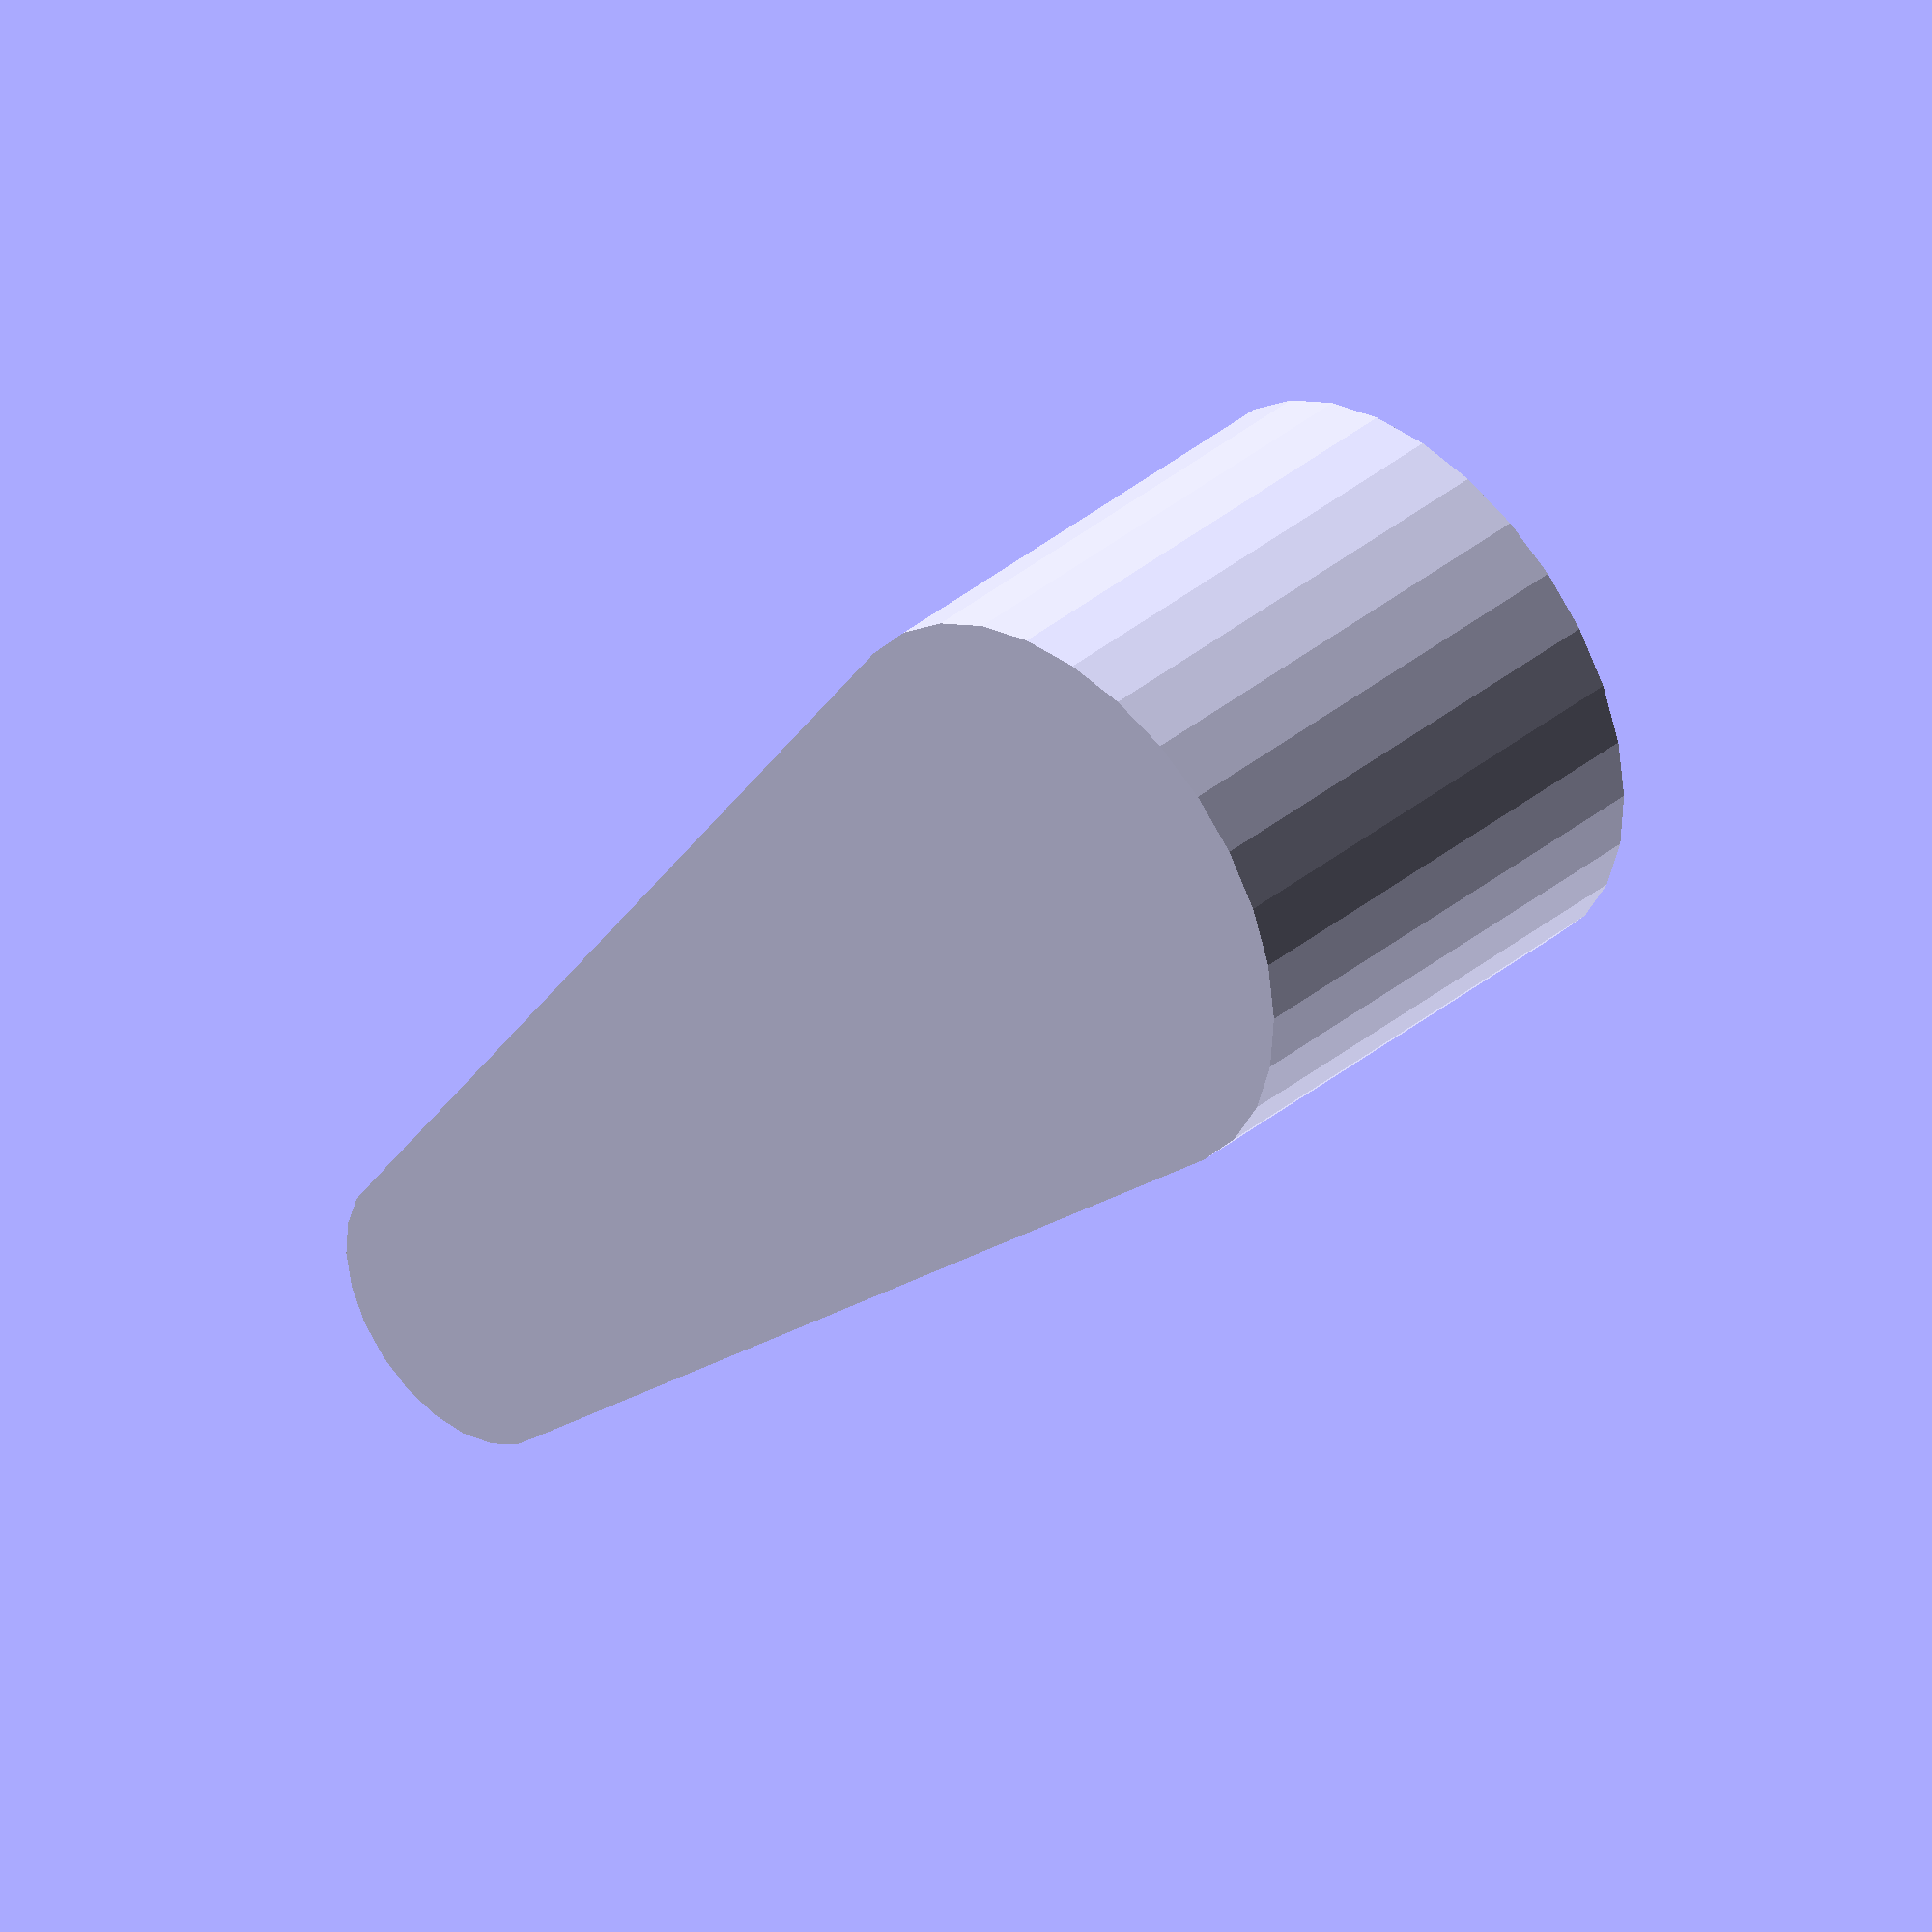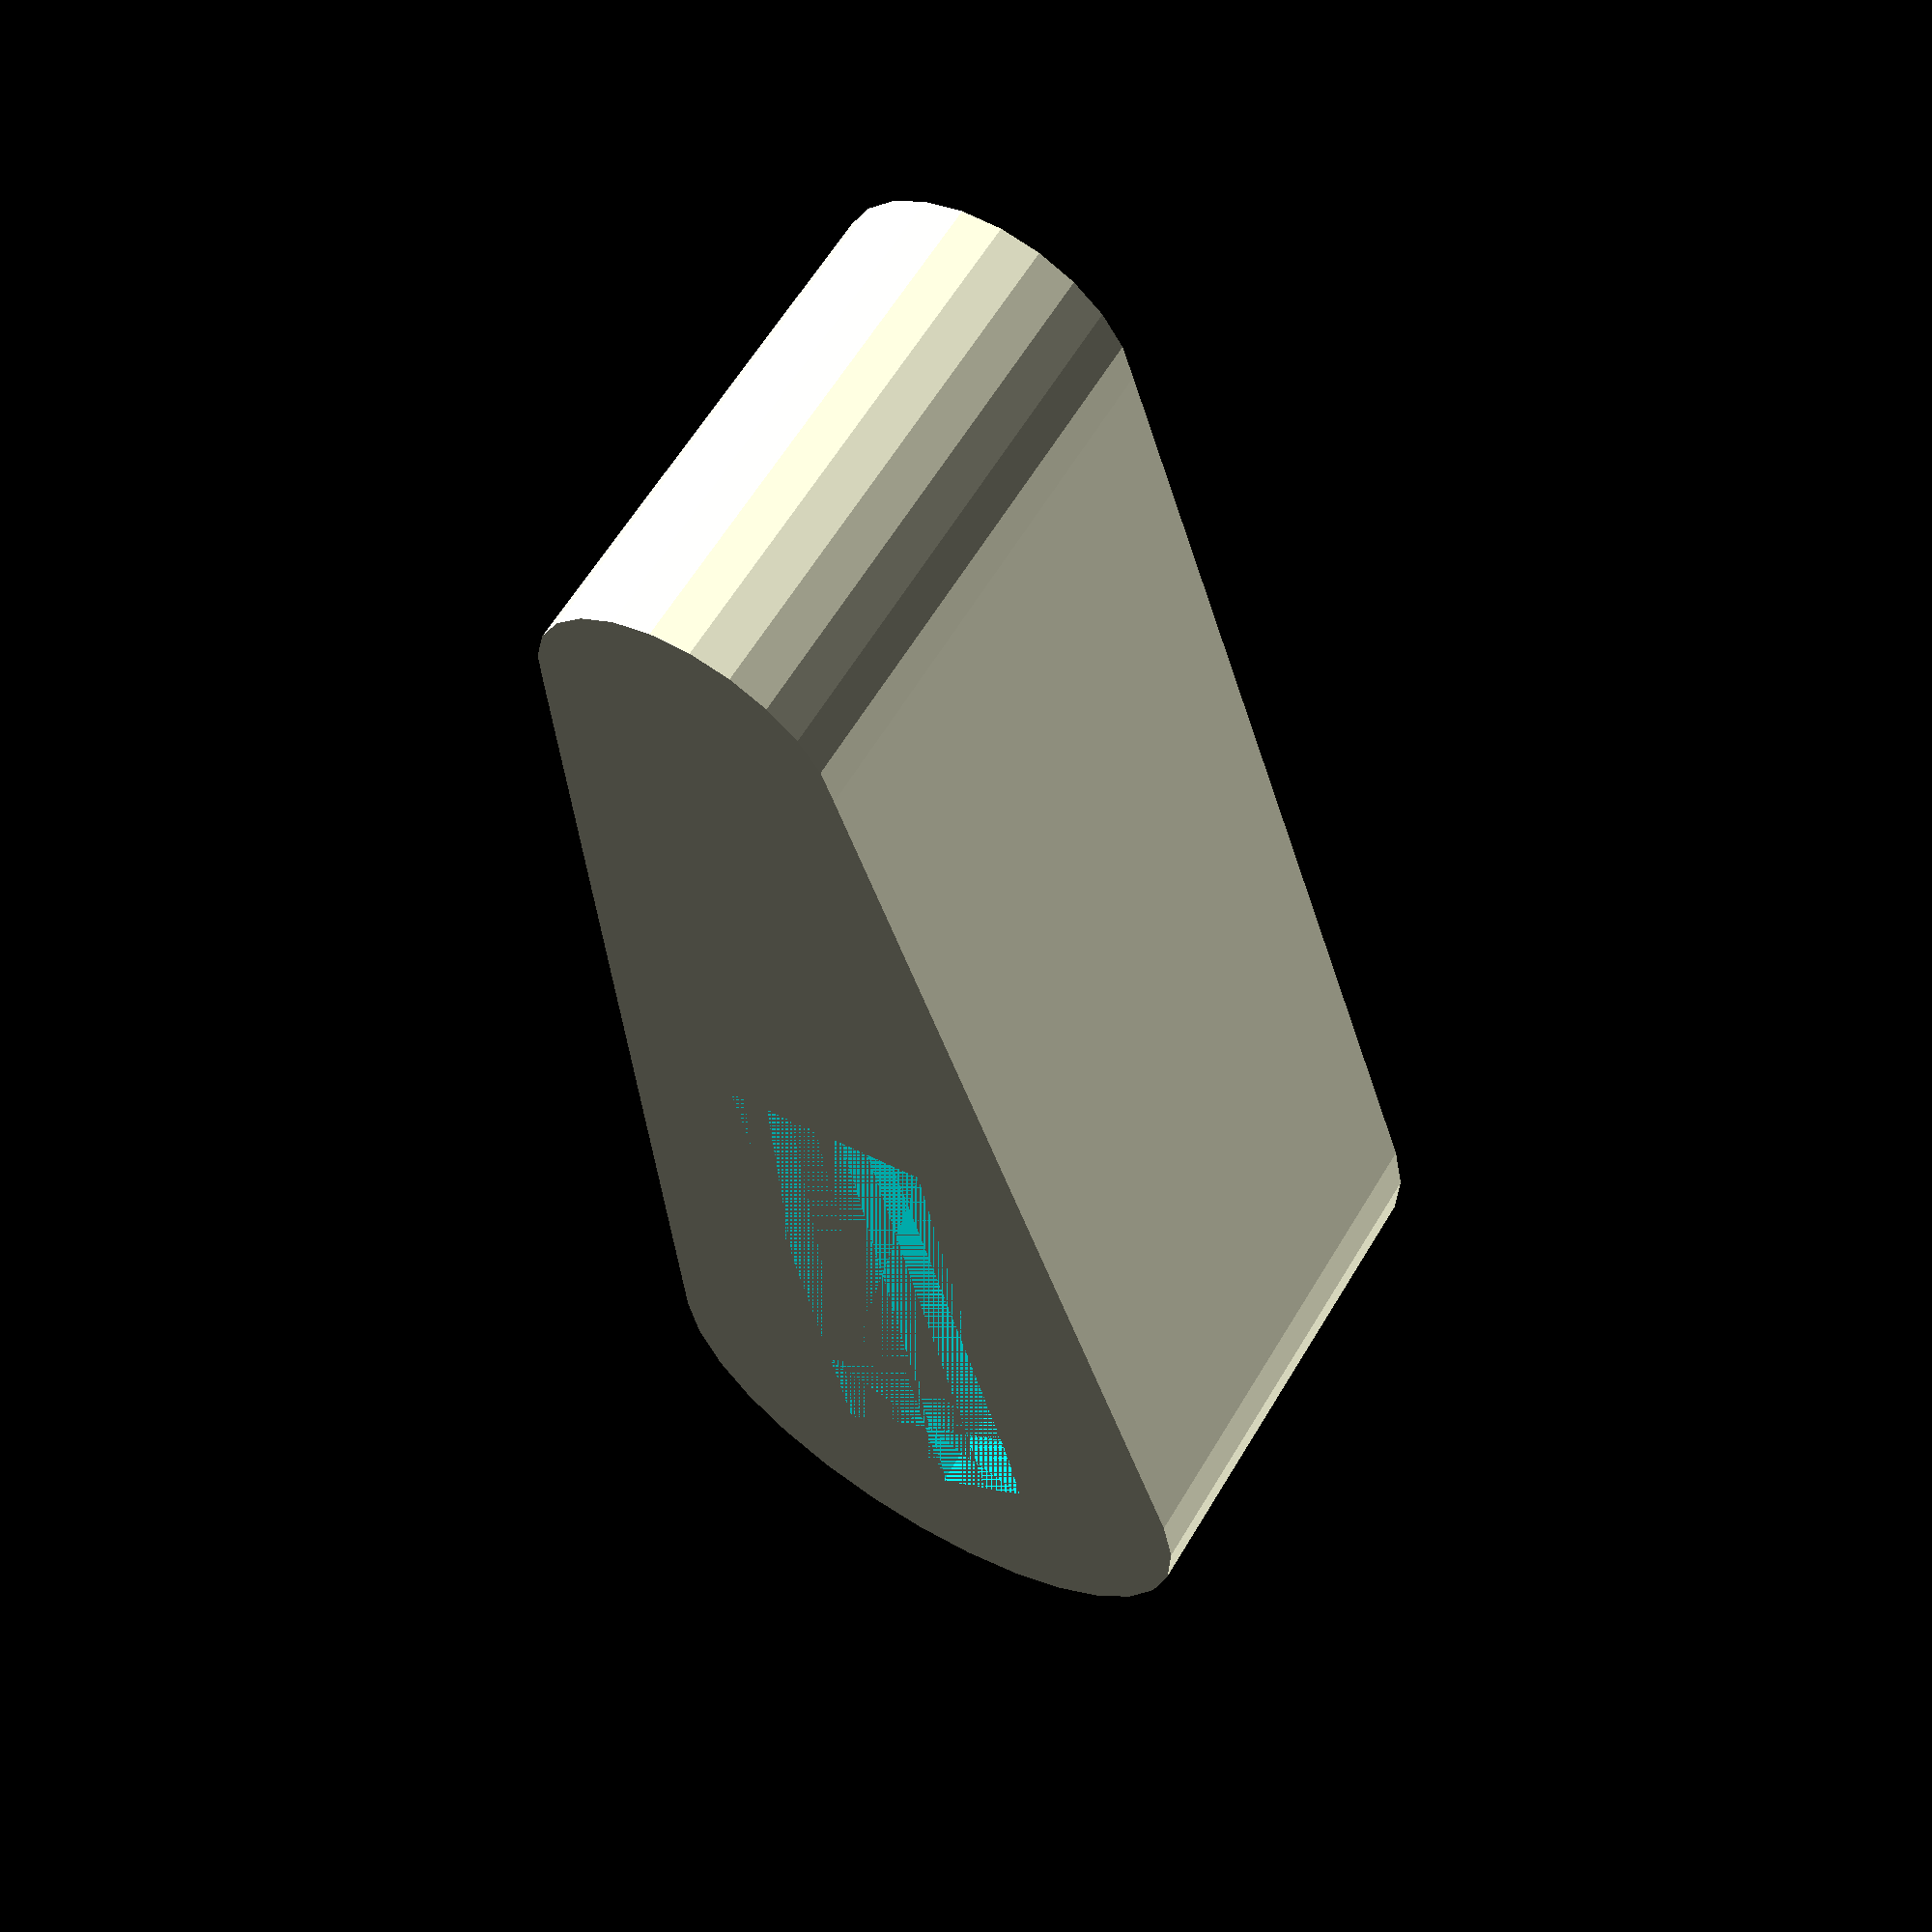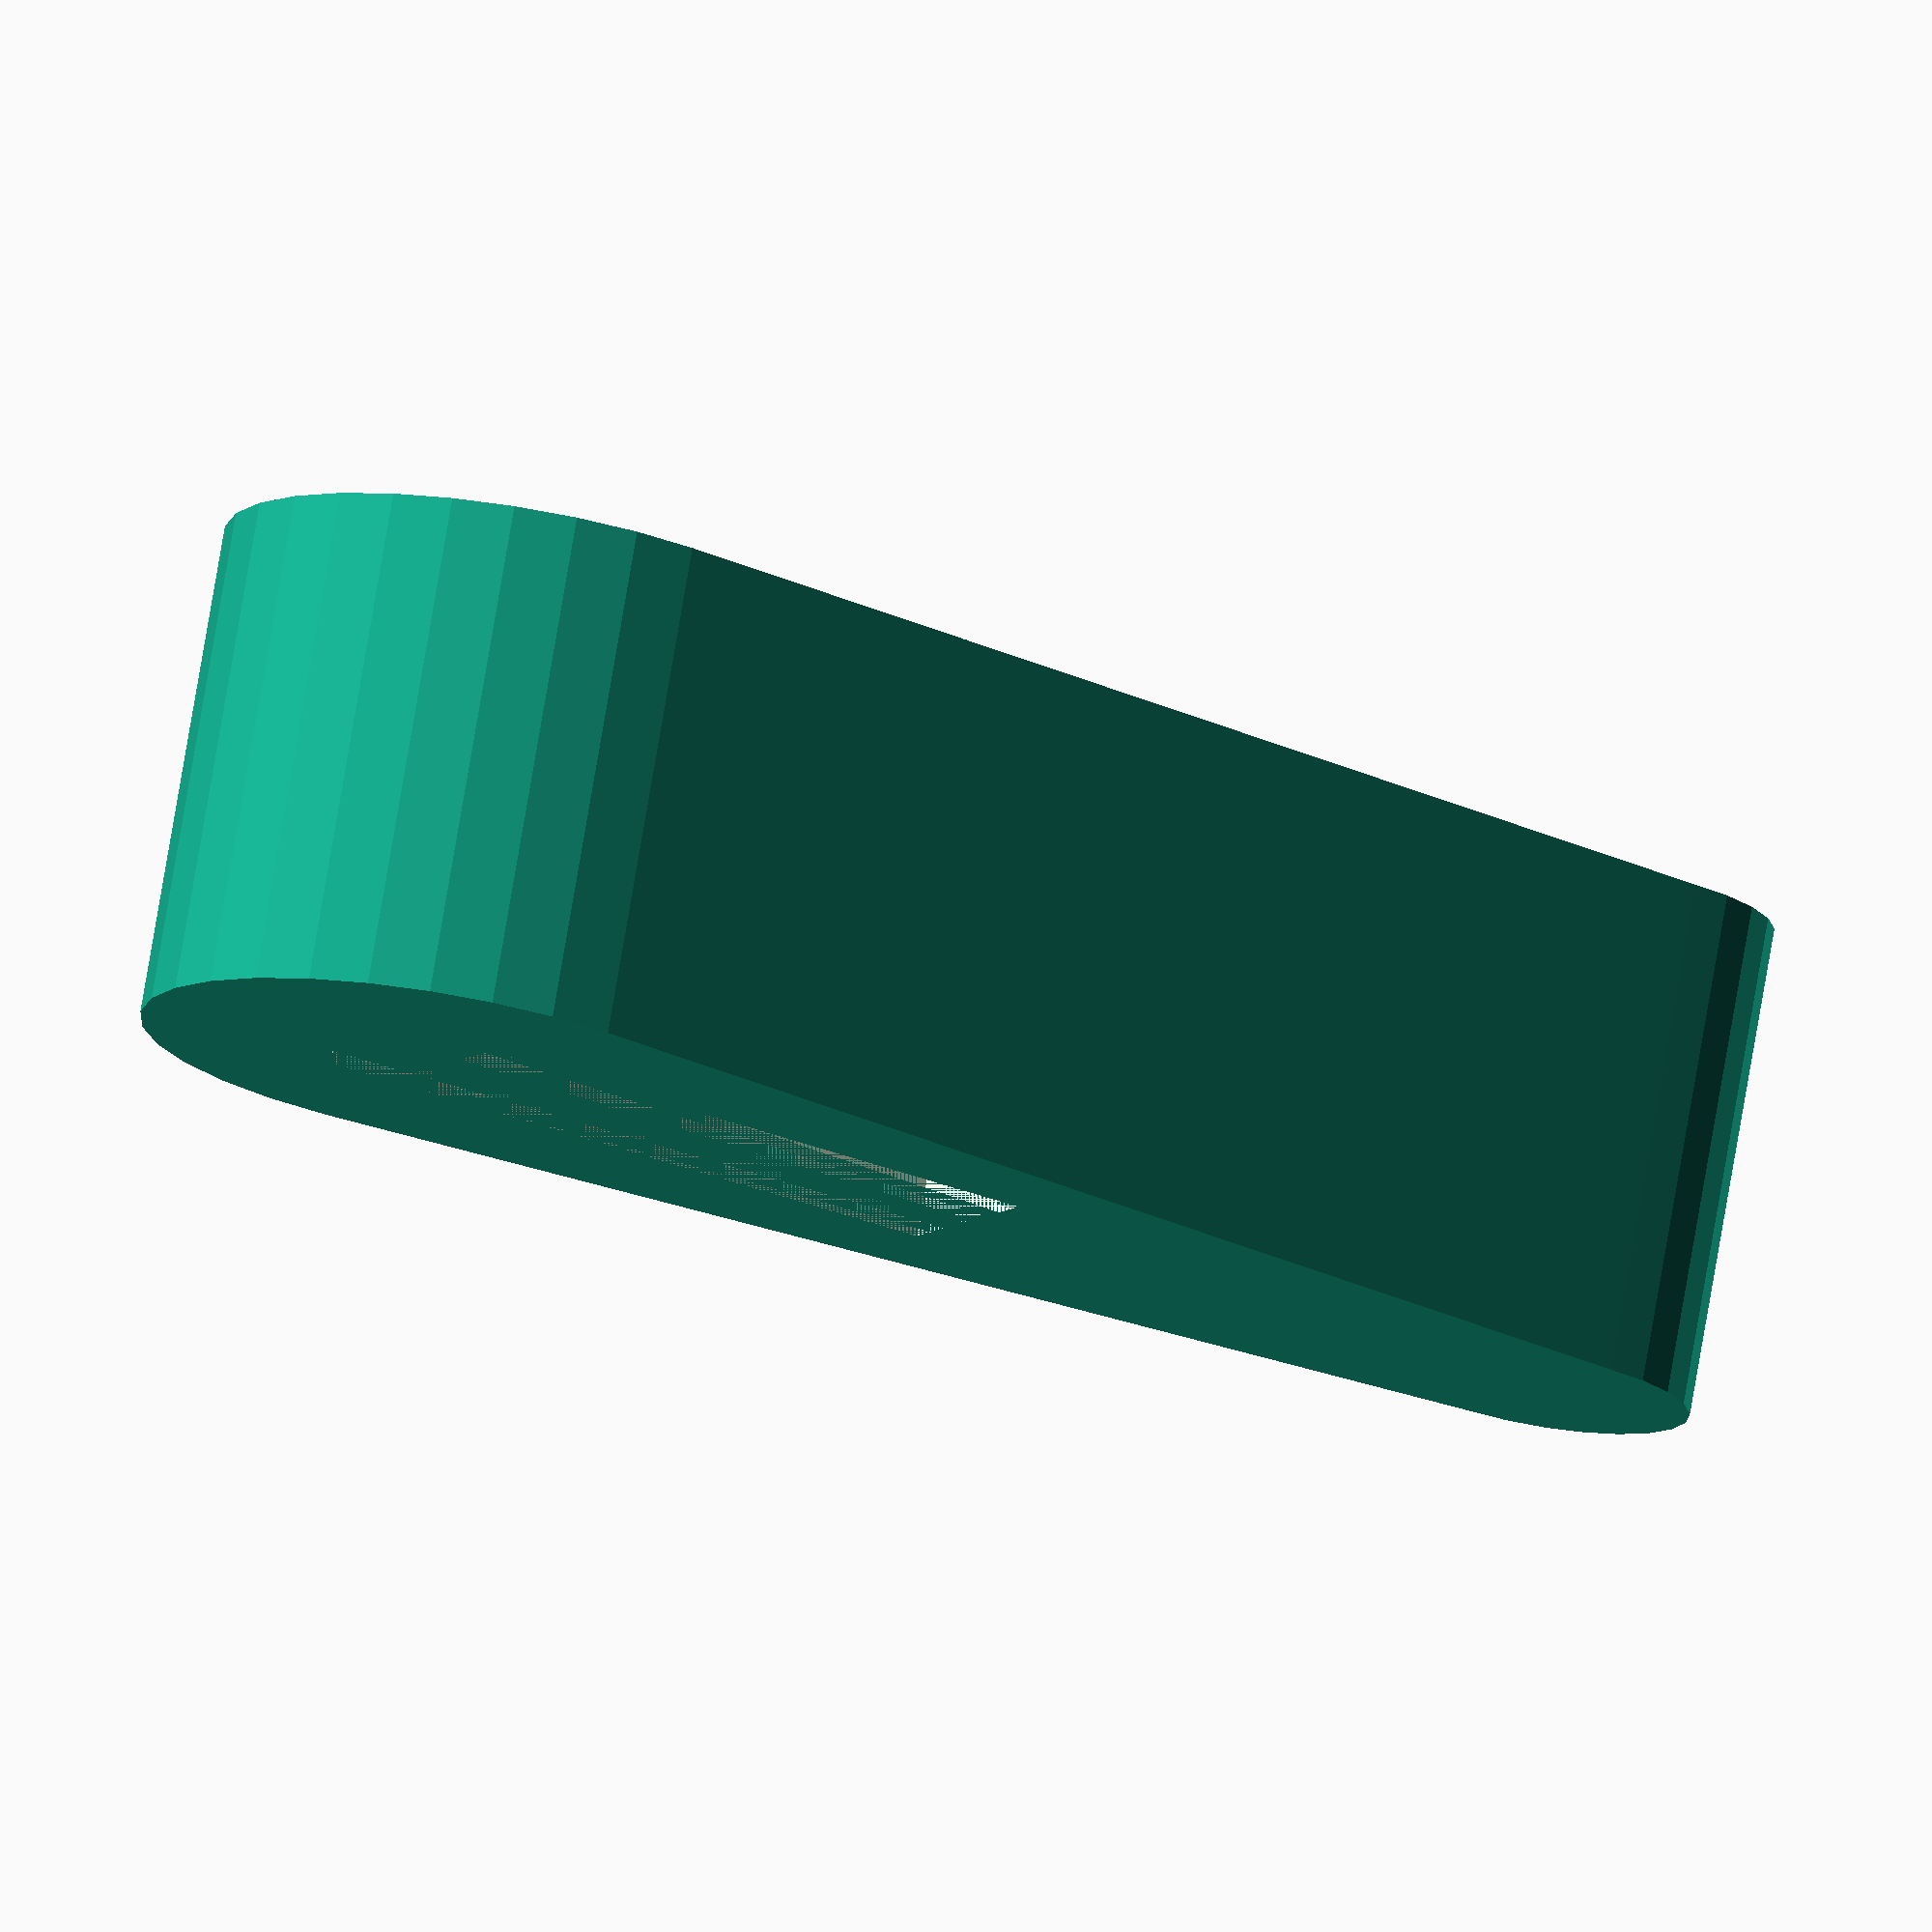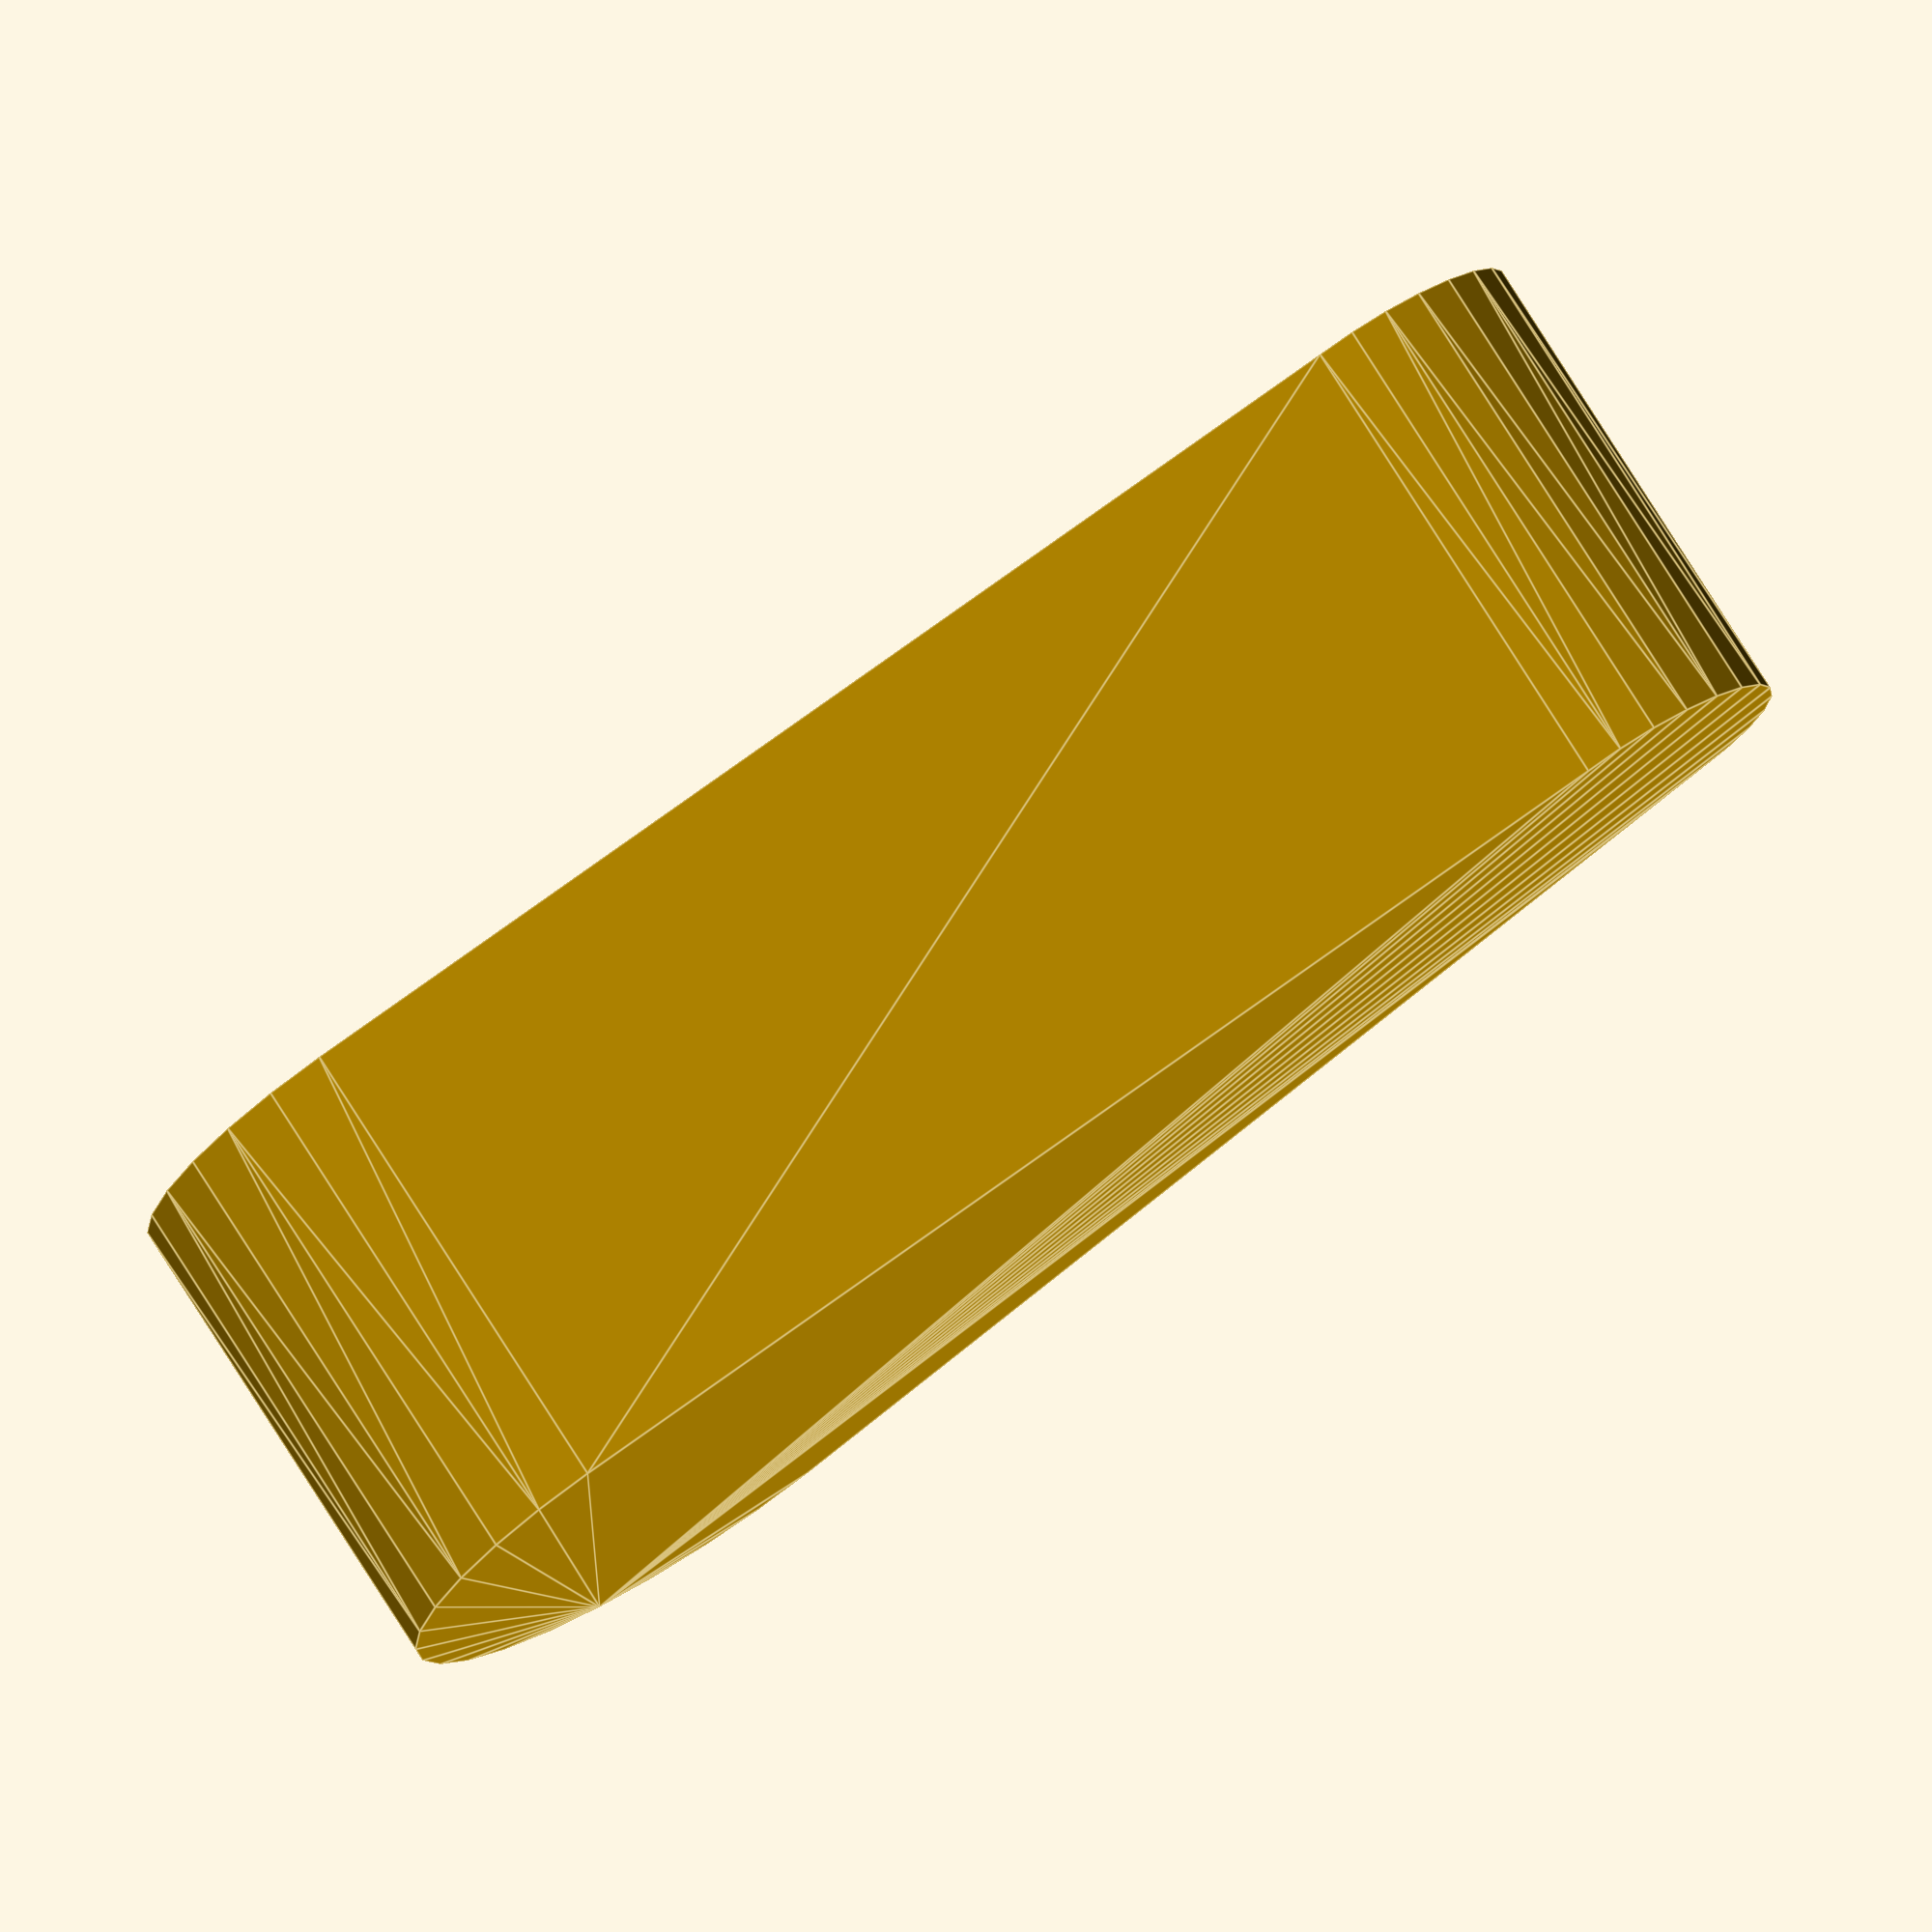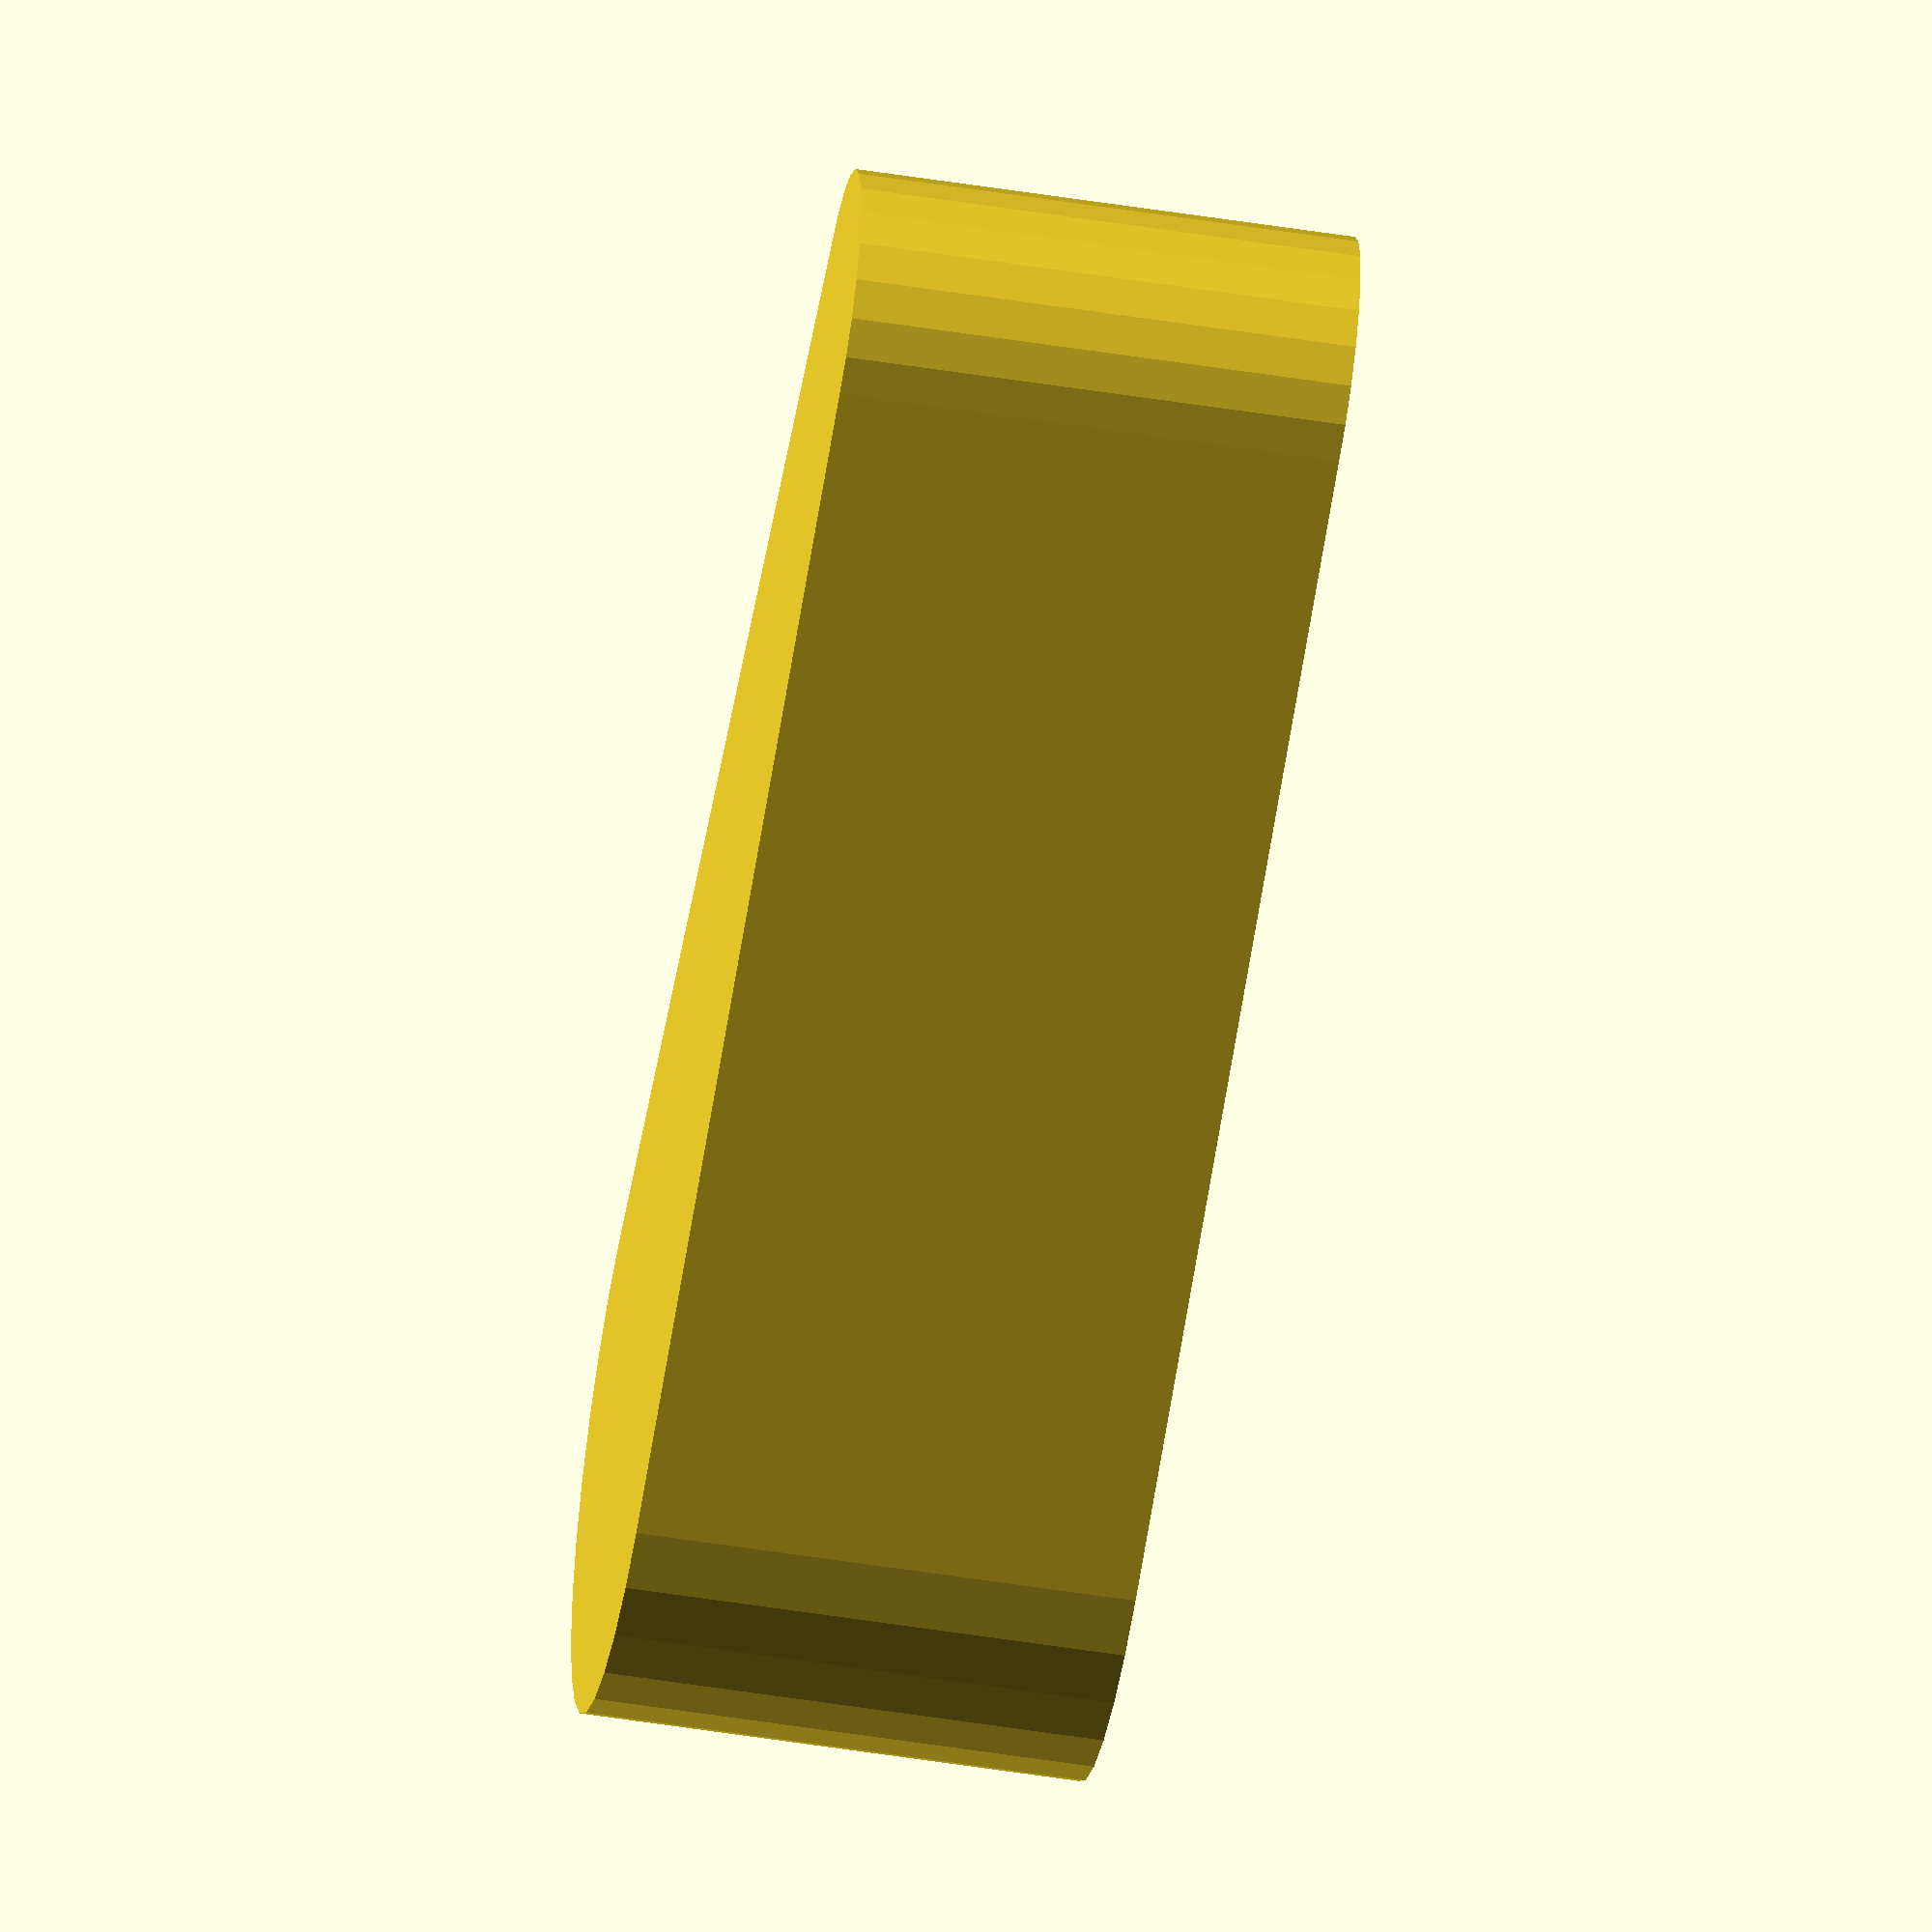
<openscad>
//Physically bound settings.
hexkey_radius = 6; //Size 12 hex key.
hexkey_end_length = 30; //TODO.
ball_radius = 15; //Standard pinball size.
play = 0.2; //Horizontal play in printing process.

//Preference settings.
length = 70; //Distance between rotation point and tip of flipper.
big_radius = 15;
small_radius = 7.5;
height = 25;

//Enable once supporting OpenSCAD with asserts (currently only Nightly).
//assert(length - small_radius > hexkey_end_length); //Key would protrude at the small end.
//assert(height > ball_radius + hexkey_radius); //Key would protrude at the top side.
//assert(small_radius > hexkey_radius); //Key would protrude at the sides.
//assert(big_radius > hexkey_radius);
//assert(big_radius > small_radius); //Would be lopsided.

module flipper() {
	difference() {
		hull() {
			cylinder(r=big_radius, h=height);
			translate([length - small_radius, 0, 0]) {
				cylinder(r=small_radius, h=height);
			}
		}
		//Make sure strongest part is at ball height.
		cylinder($fn=6, r=hexkey_radius + play, h=ball_radius + hexkey_radius + play);
		translate([0, 0, ball_radius]) {
			rotate([0, 90, 0]) {
				cylinder($fn=6, r=hexkey_radius + play, h=hexkey_end_length);
			}
		}
		inscribed_radius = sqrt(3) * (hexkey_radius + play) / 2; //Formula for inscribed radius of hexagon.
		translate([0, -inscribed_radius, 0]) {
			cube([hexkey_end_length, inscribed_radius * 2, ball_radius]);
		}
	}
}

//Debug.
flipper();
</openscad>
<views>
elev=322.5 azim=130.8 roll=43.7 proj=o view=wireframe
elev=118.0 azim=100.4 roll=329.1 proj=p view=solid
elev=103.9 azim=331.8 roll=350.4 proj=o view=solid
elev=284.1 azim=334.6 roll=328.0 proj=o view=edges
elev=51.8 azim=350.8 roll=80.2 proj=o view=wireframe
</views>
